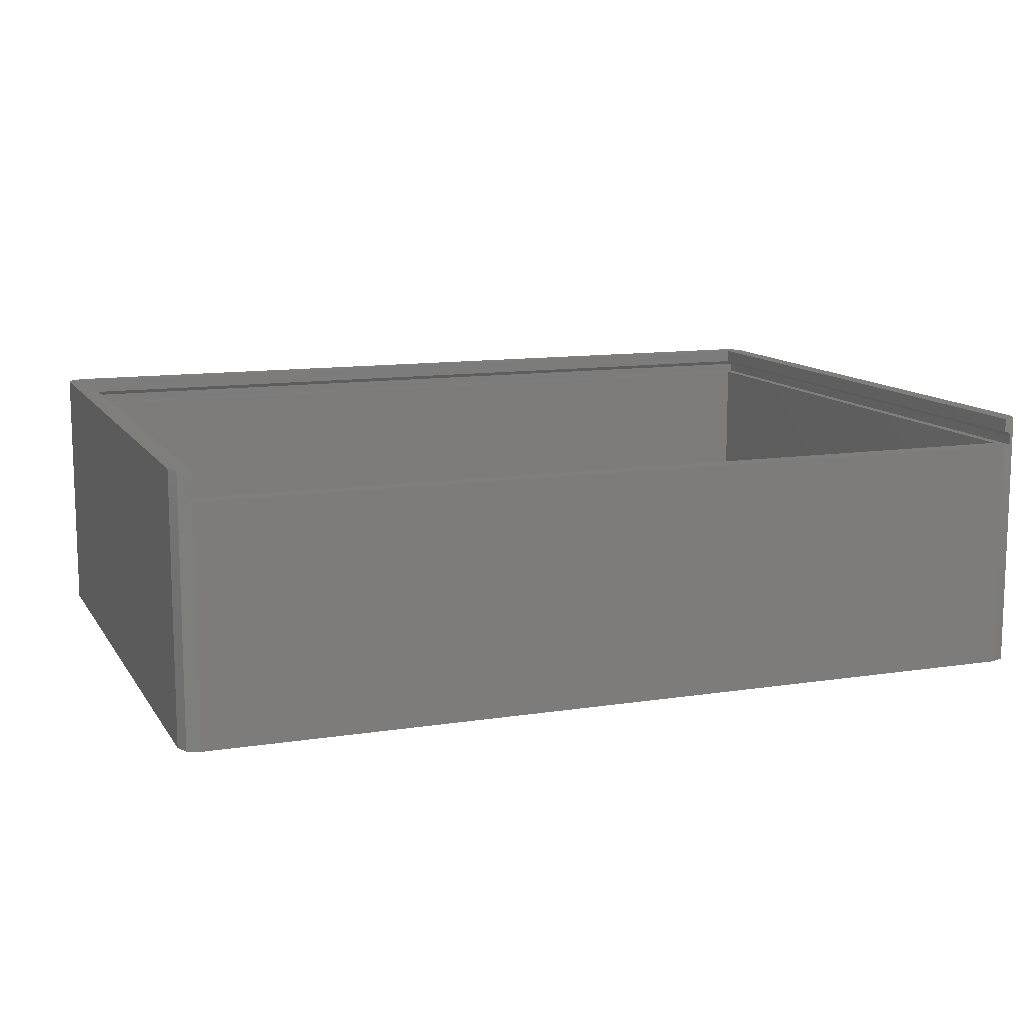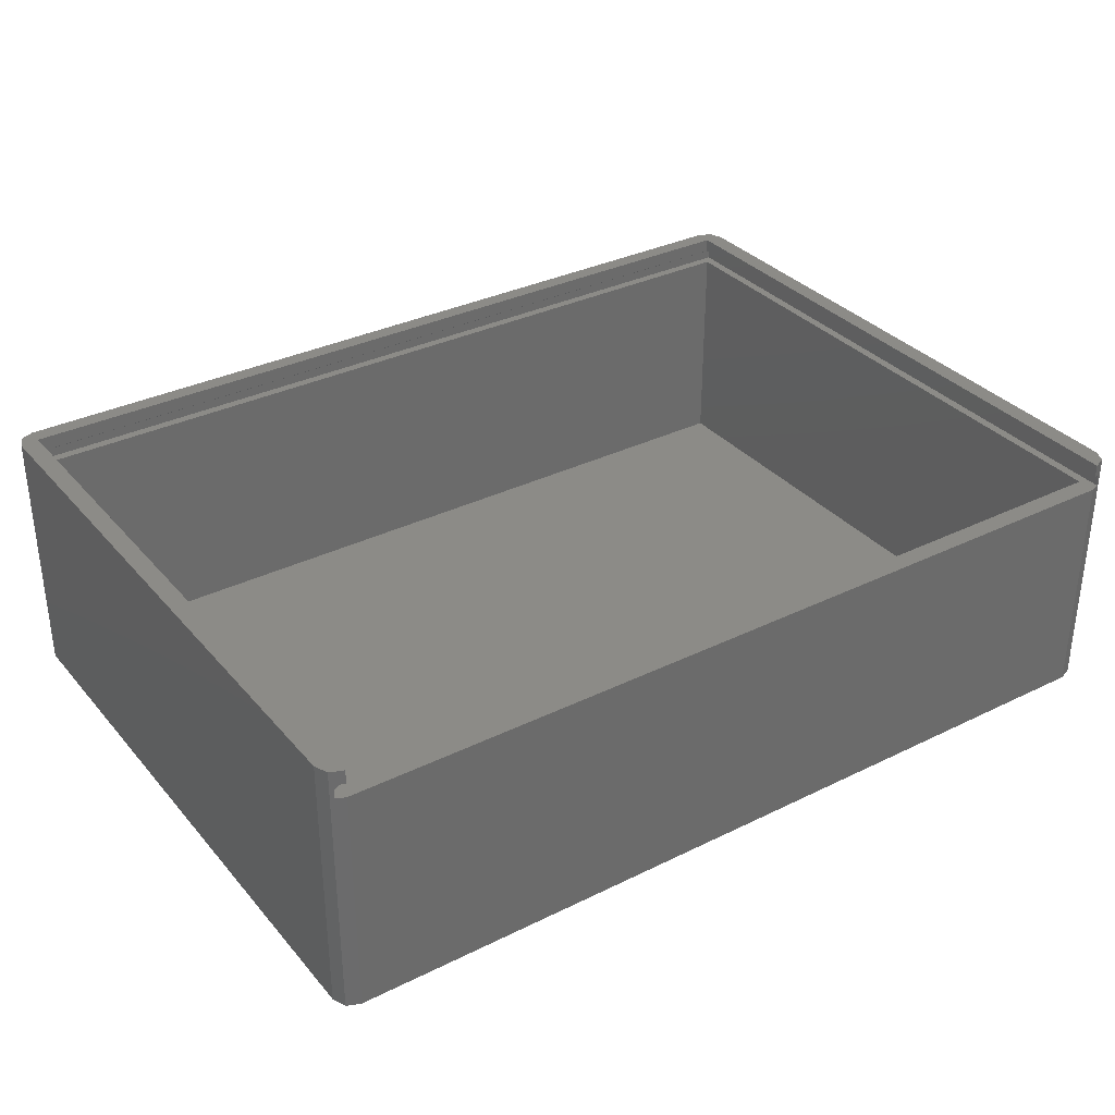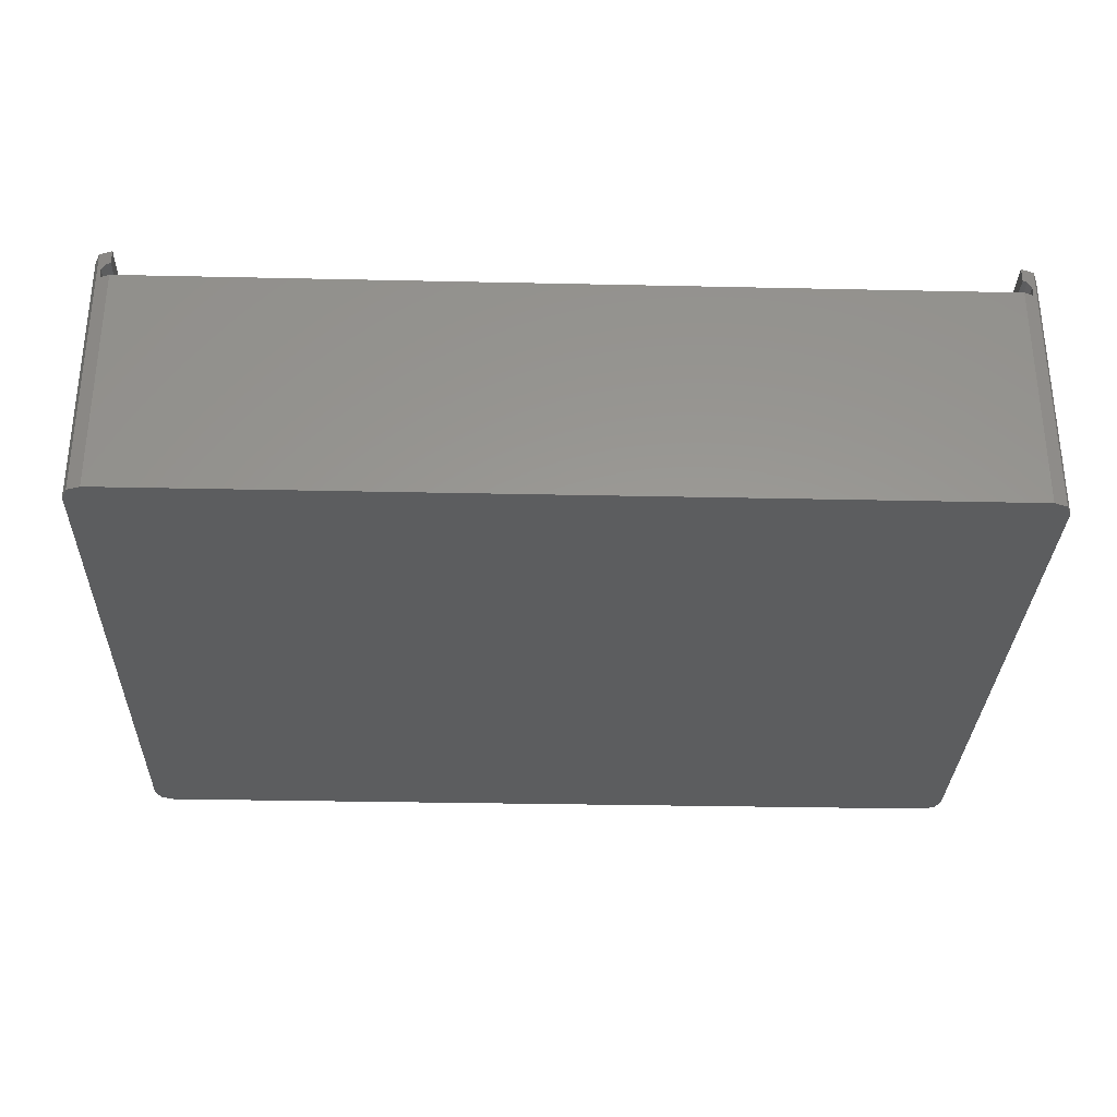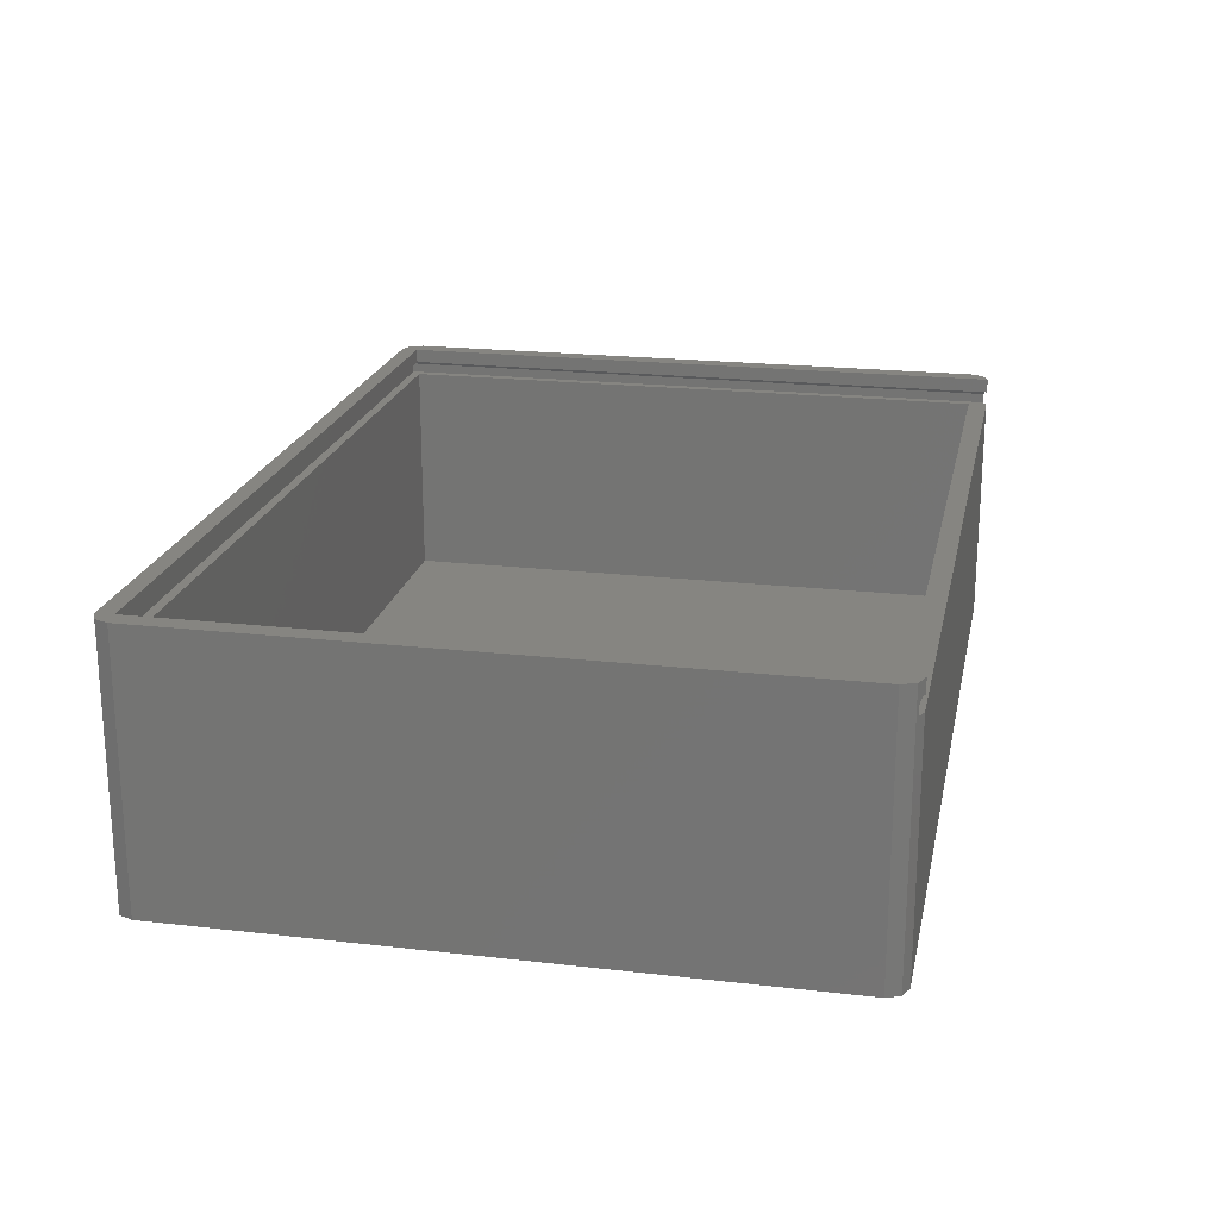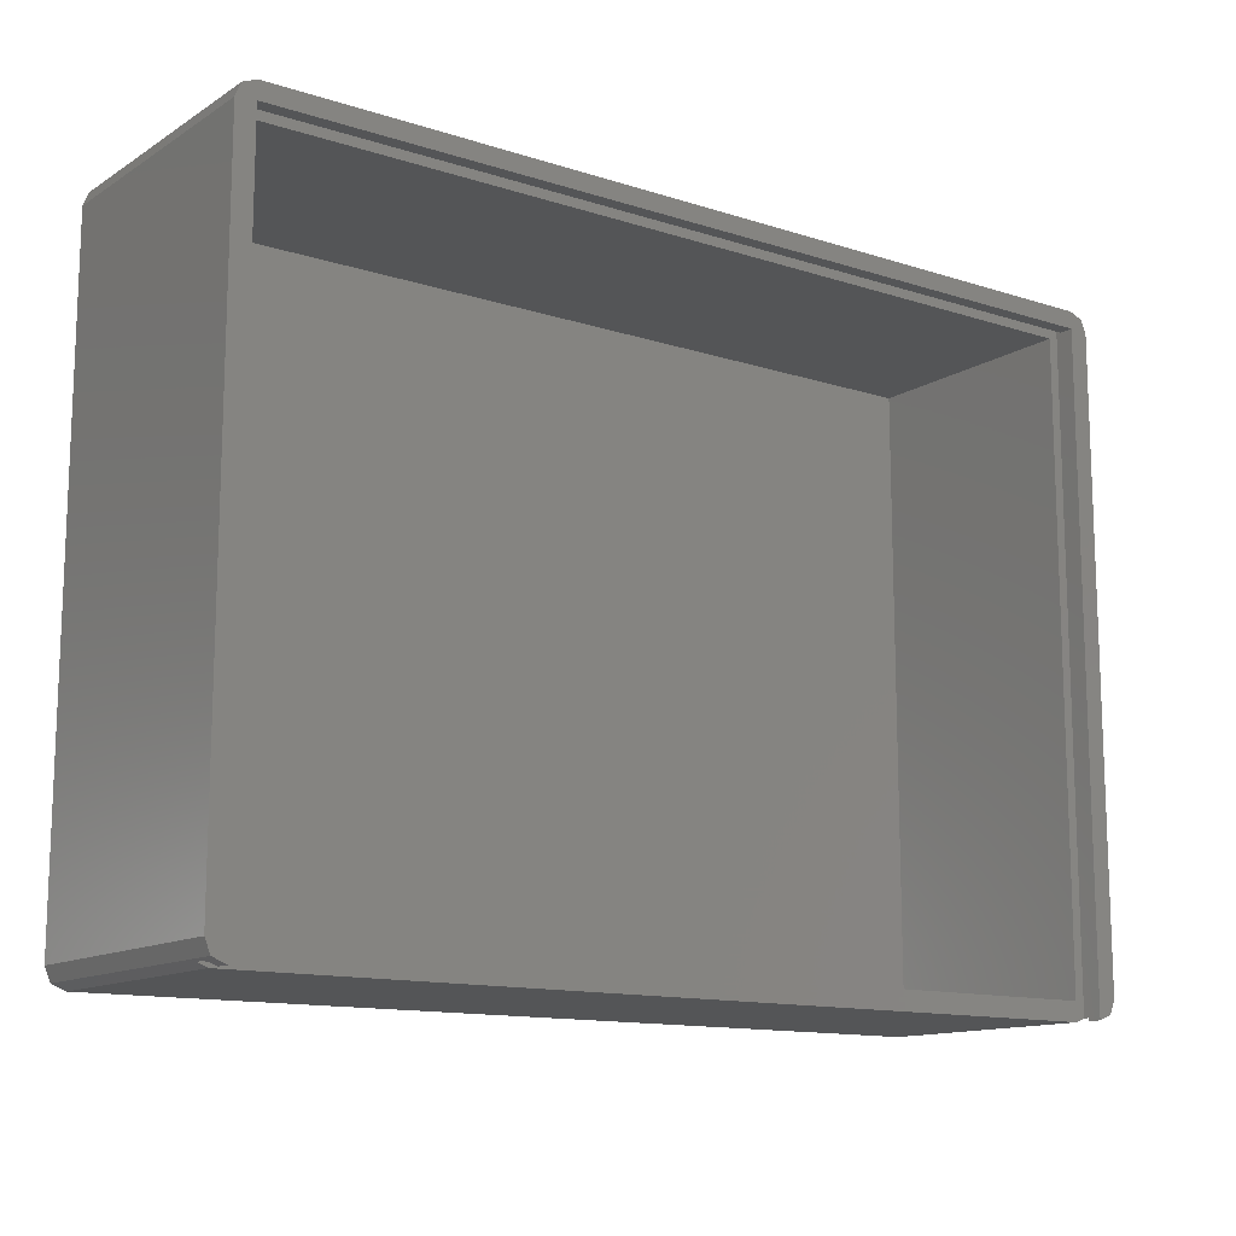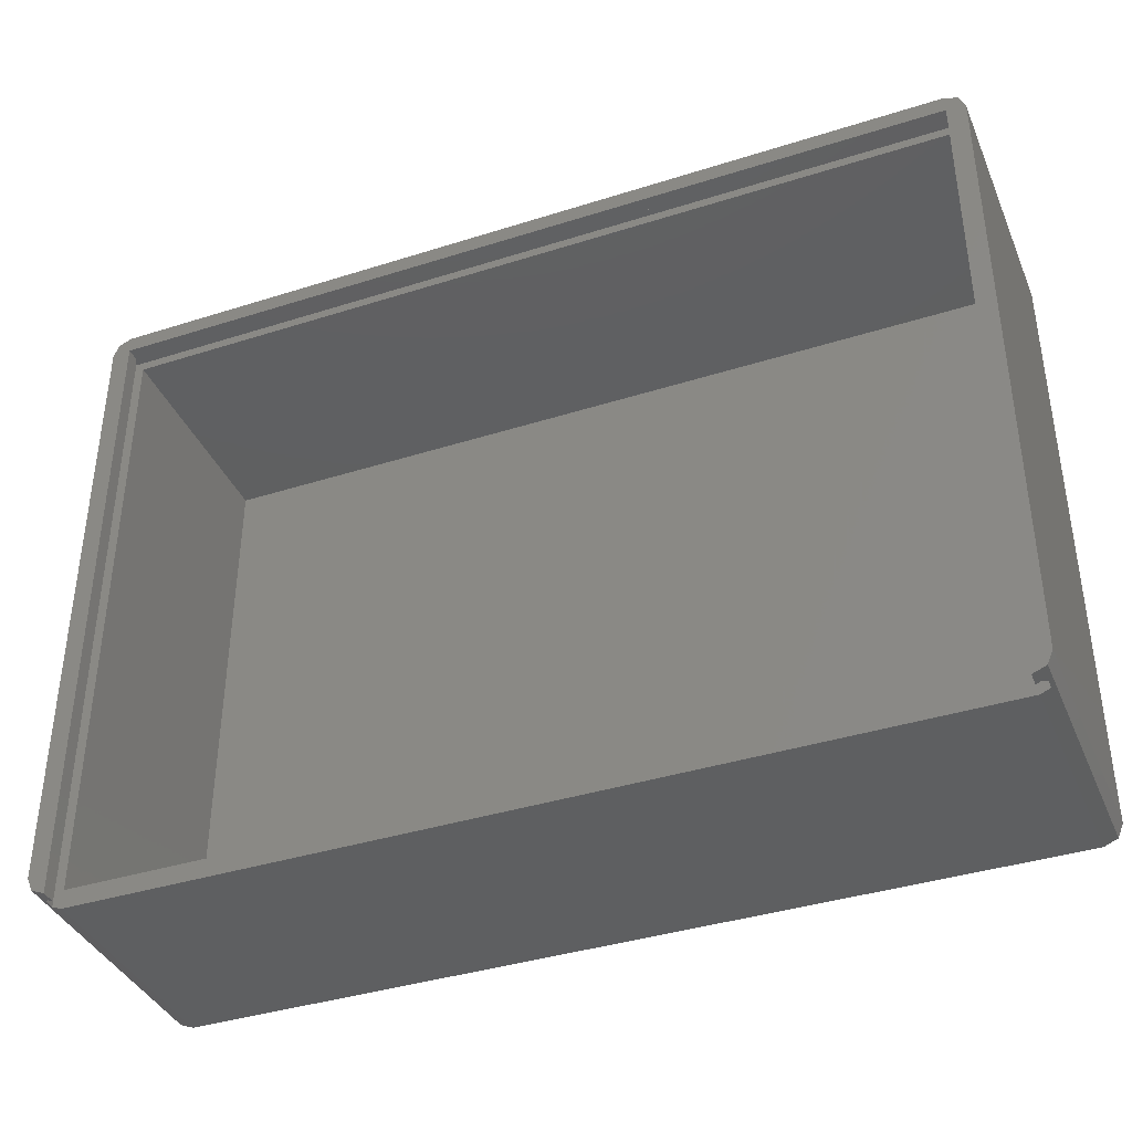
<metadata>
{"format":"stl","ext":"stl","renderer":"f3d","projection":"perspective","resolution":1024,"background":"white","views":[{"elev":11.6,"azim":-20.6,"up":"+Z"},{"elev":33.4,"azim":-34.0,"up":"+Z"},{"elev":-30.9,"azim":-1.8,"up":"+Z"},{"elev":20.8,"azim":-78.3,"up":"+Z"},{"elev":-13.1,"azim":-36.2,"up":"+Y"},{"elev":-38.6,"azim":21.8,"up":"+Y"}]}
</metadata>
<code>
# stl→obj: 52 verts, 100 faces
v 93.33 0 26.5
v 93.33 68.2 28
v 93.33 68.2 26.5
v 93.33 0 28
v 93.33 2 1
v 93.33 68 25
v 93.33 68 1
v 93.33 2 25
v 94.33 69 25
v 2 68 25
v 1 69 25
v 2 2 25
v 1 0.4142 25
v 2 0 25
v 94.33 0.4142 25
v 93.33 0 25
v 2 0 28
v 2 68.2 26.5
v 2 68.2 28
v 2 0 26.5
v 2 68 1
v 2 2 1
v 1 0.4142 26
v 1 69 26
v 1.5 0.2071 26.5
v 93.83 0.2071 26.5
v 93.83 68.5 26.5
v 1.5 68.5 26.5
v 94.33 69 26
v 94.33 0.4142 26
v 0 68 0
v 0.5858 69.41 28
v 0.5858 69.41 0
v 0 68 28
v 2 70 0
v 2 70 28
v 94.75 69.41 0
v 93.33 70 28
v 94.75 69.41 28
v 93.33 70 0
v 0 2 0
v 0 2 28
v 95.33 68 28
v 95.33 68 0
v 93.33 0 0
v 95.33 2 0
v 94.75 0.5858 0
v 2 0 0
v 0.5858 0.5858 0
v 94.75 0.5858 28
v 95.33 2 28
v 0.5858 0.5858 28
f 1 2 3
f 2 1 4
f 5 6 7
f 6 5 8
f 8 9 6
f 9 10 6
f 11 12 10
f 11 10 9
f 12 11 13
f 12 13 14
f 9 8 15
f 8 16 15
f 12 16 8
f 16 12 14
f 17 18 19
f 18 17 20
f 12 21 10
f 21 12 22
f 18 2 19
f 2 18 3
f 23 11 24
f 11 23 13
f 20 25 18
f 3 26 1
f 26 3 27
f 18 27 3
f 18 28 27
f 28 18 25
f 28 23 24
f 23 28 25
f 15 29 9
f 29 15 30
f 11 29 24
f 29 11 9
f 24 27 28
f 27 24 29
f 30 27 29
f 27 30 26
f 31 32 33
f 32 31 34
f 35 32 36
f 32 35 33
f 37 38 39
f 38 37 40
f 41 34 31
f 34 41 42
f 43 37 39
f 37 43 44
f 45 46 47
f 46 45 44
f 40 44 45
f 44 40 37
f 48 40 45
f 48 35 40
f 41 48 49
f 48 41 35
f 31 35 41
f 35 31 33
f 48 16 14
f 16 48 45
f 16 45 15
f 26 4 1
f 4 26 50
f 30 50 26
f 15 50 30
f 47 15 45
f 15 47 50
f 50 46 51
f 46 50 47
f 40 36 38
f 36 40 35
f 51 44 43
f 44 51 46
f 52 25 17
f 52 23 25
f 52 13 23
f 49 13 52
f 48 13 49
f 13 48 14
f 17 25 20
f 49 42 41
f 42 49 52
f 36 2 38
f 36 19 2
f 32 19 36
f 19 32 34
f 42 19 34
f 19 42 17
f 17 42 52
f 2 43 39
f 43 2 51
f 2 39 38
f 4 51 2
f 51 4 50
f 21 5 7
f 5 21 22
f 21 6 10
f 6 21 7
f 5 12 8
f 12 5 22

</code>
